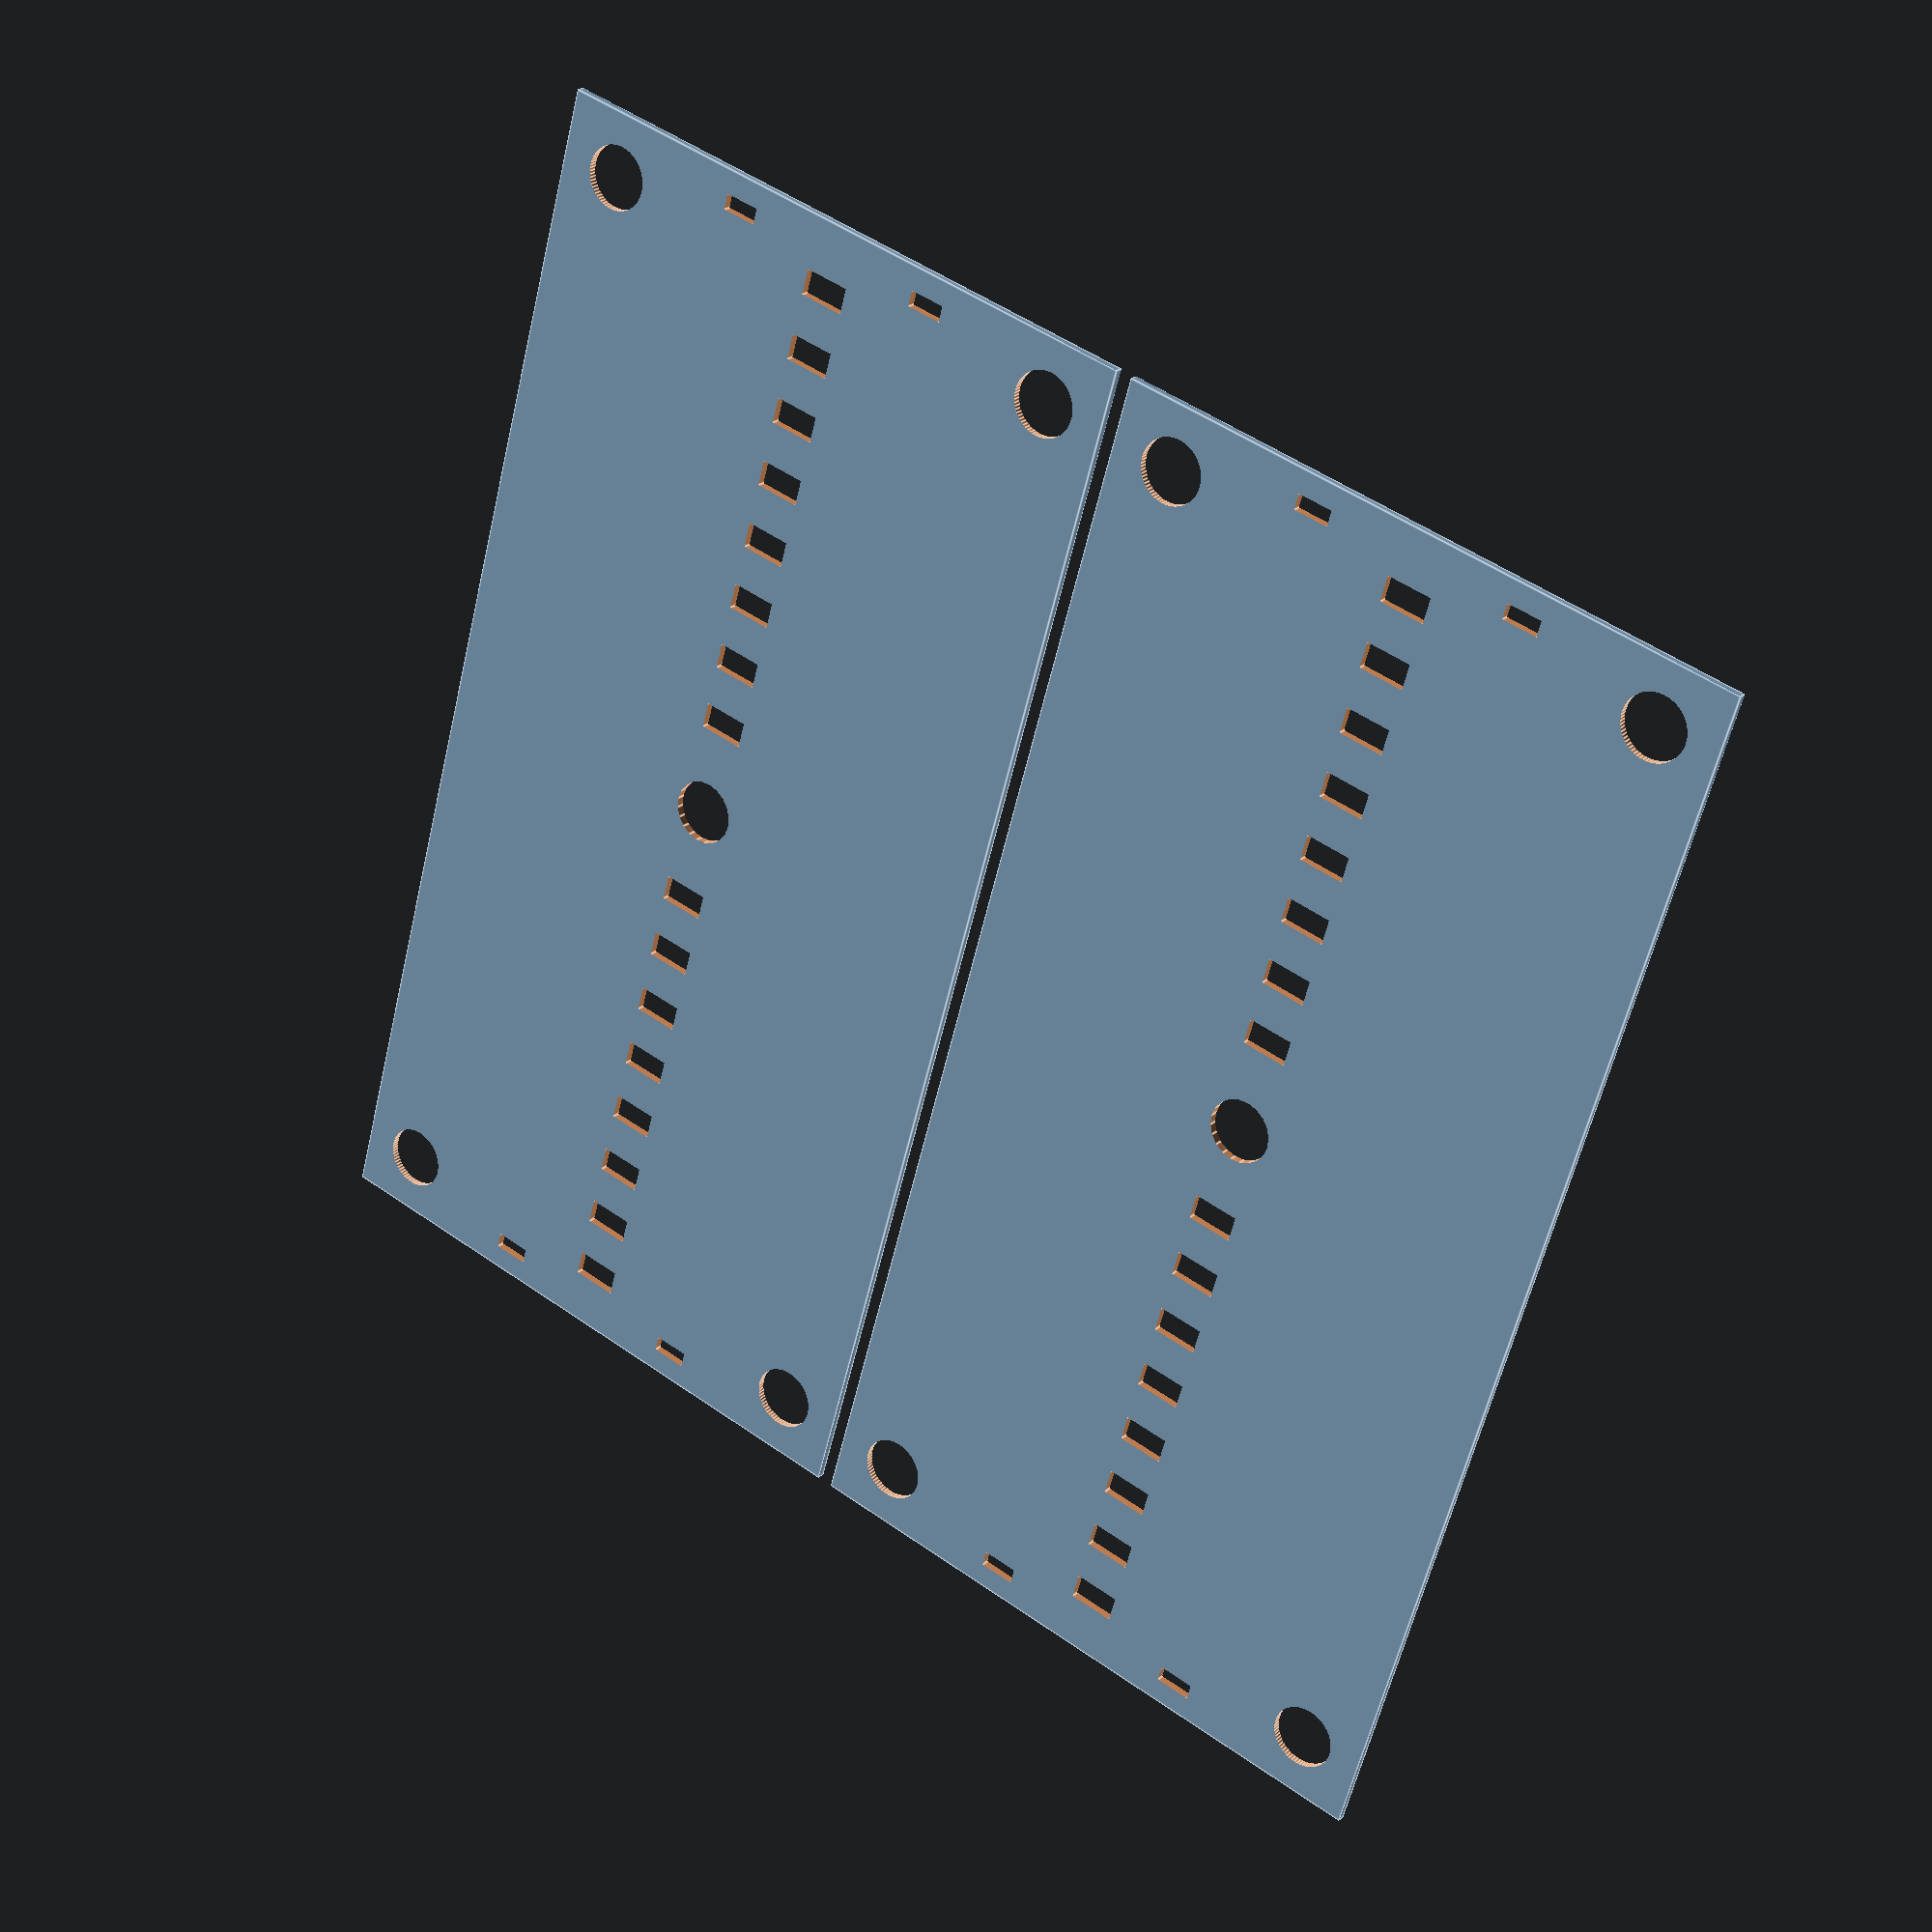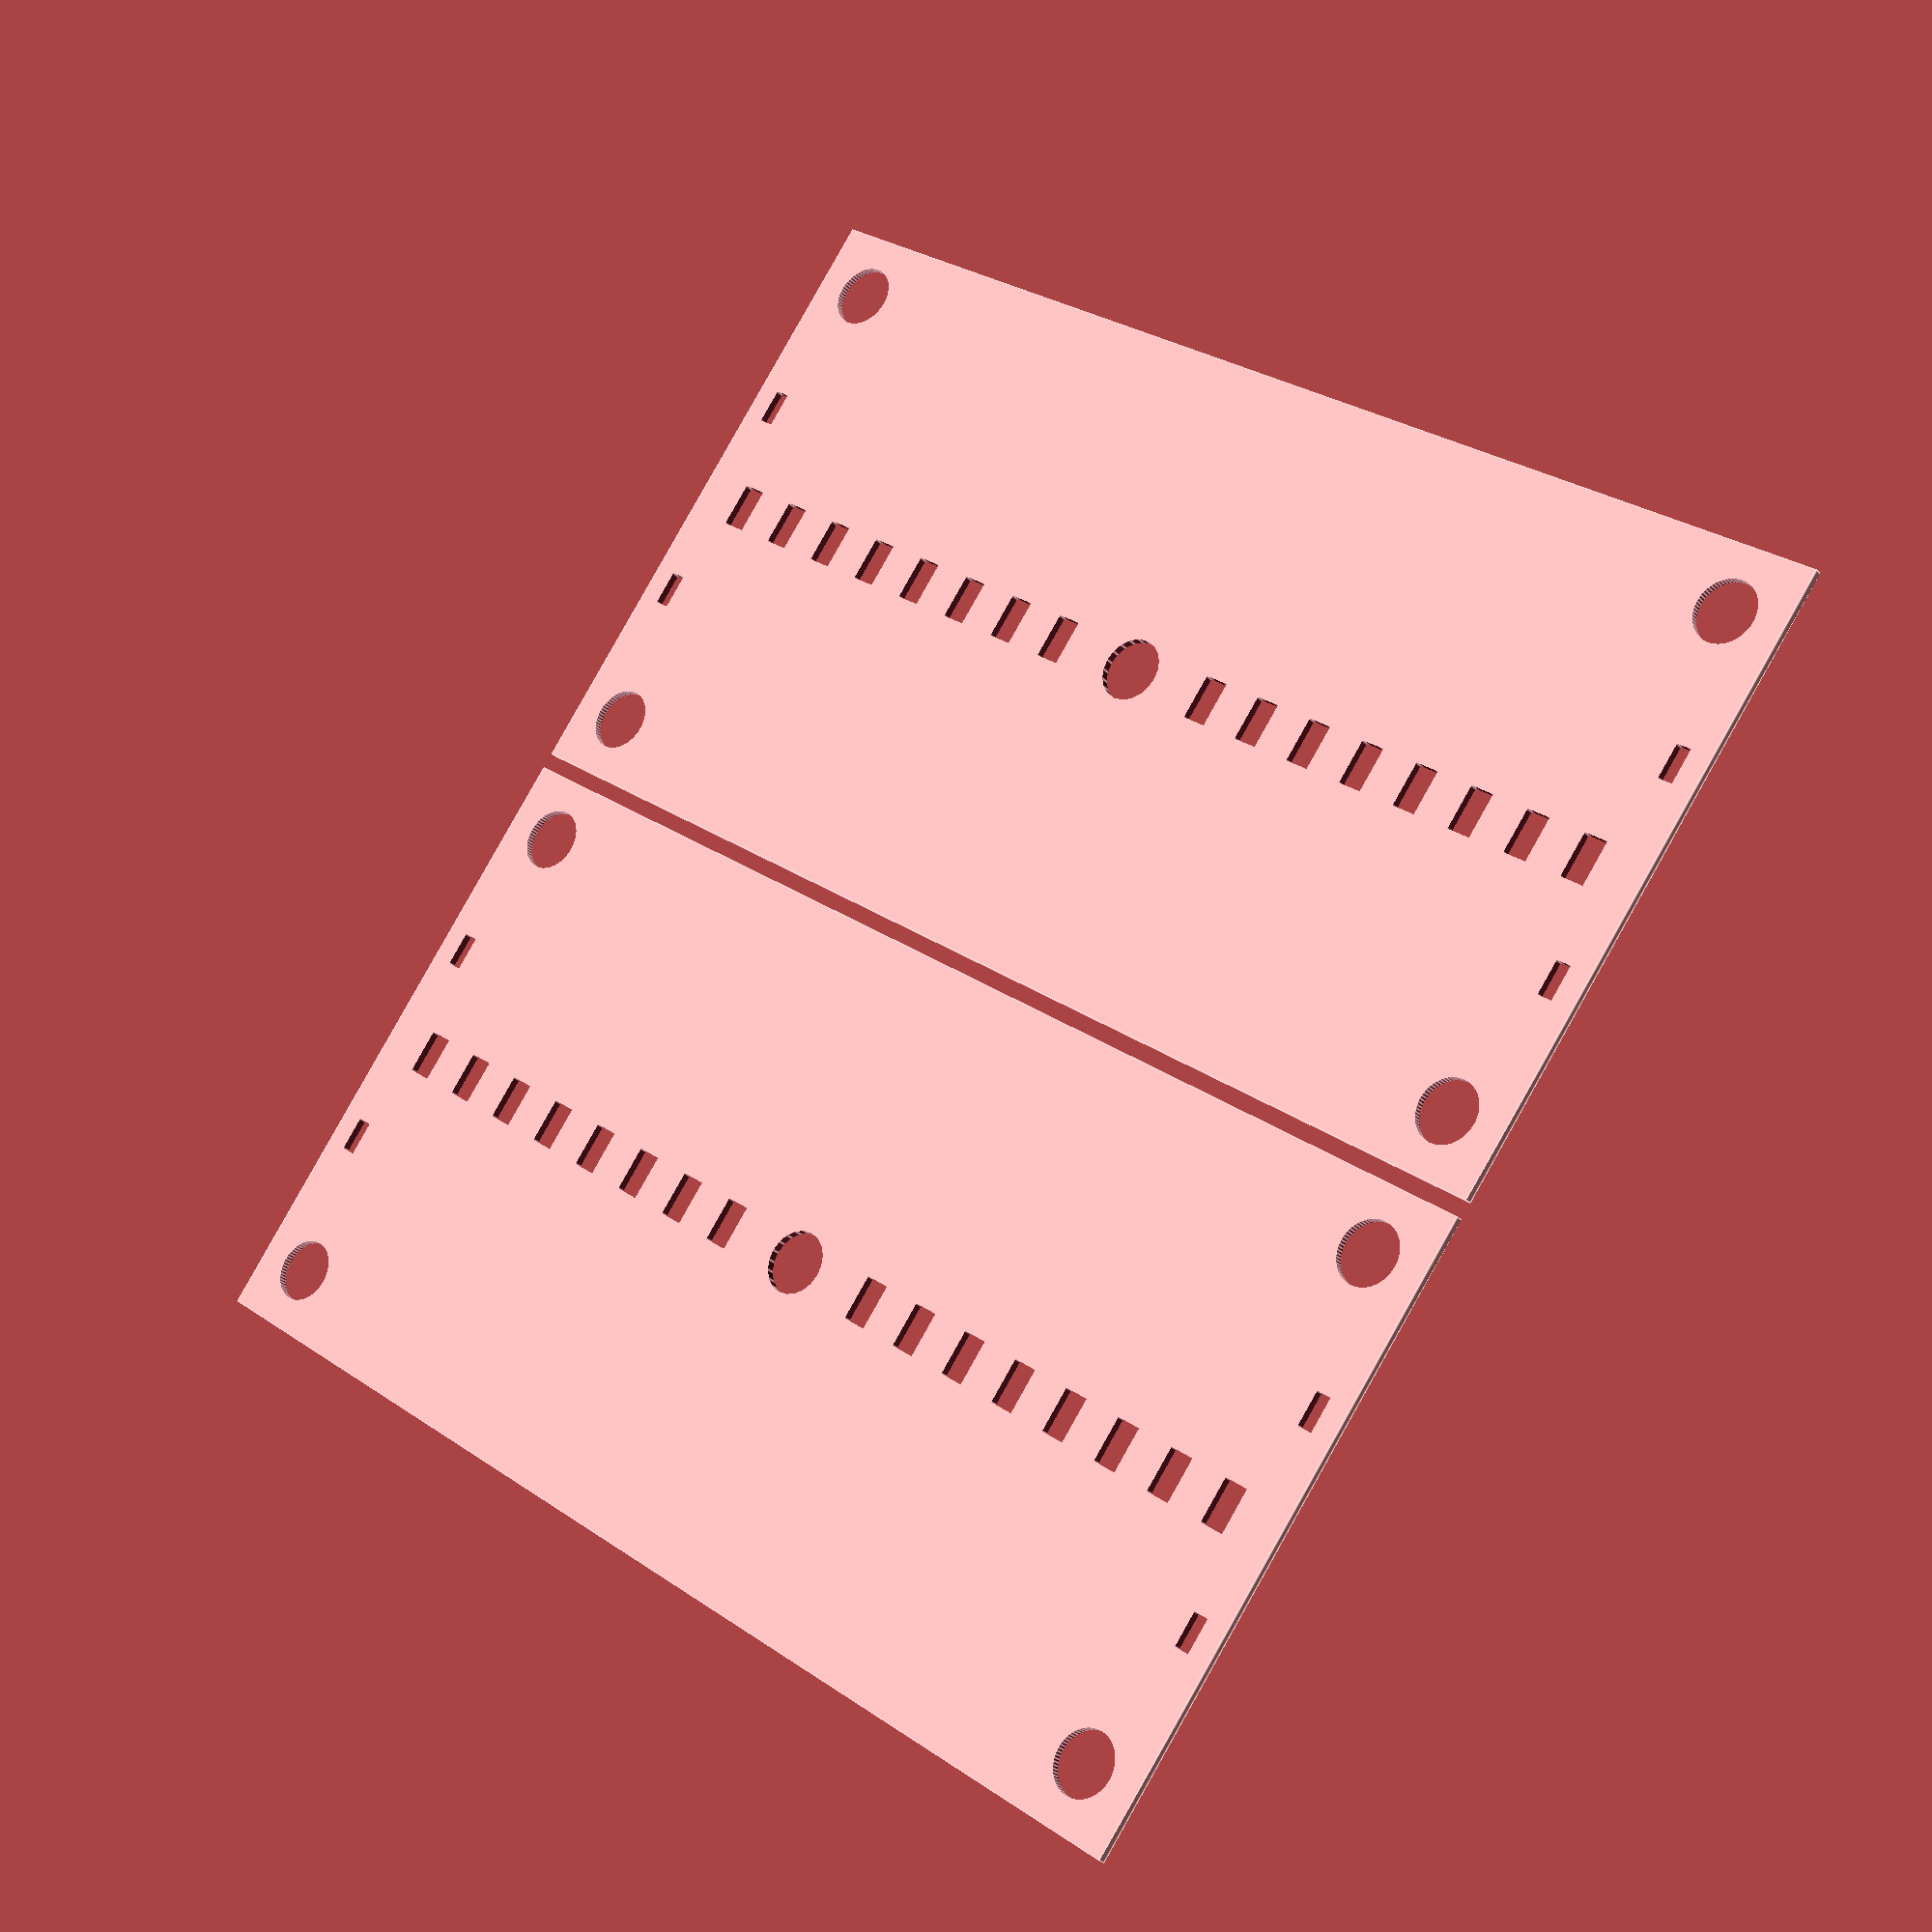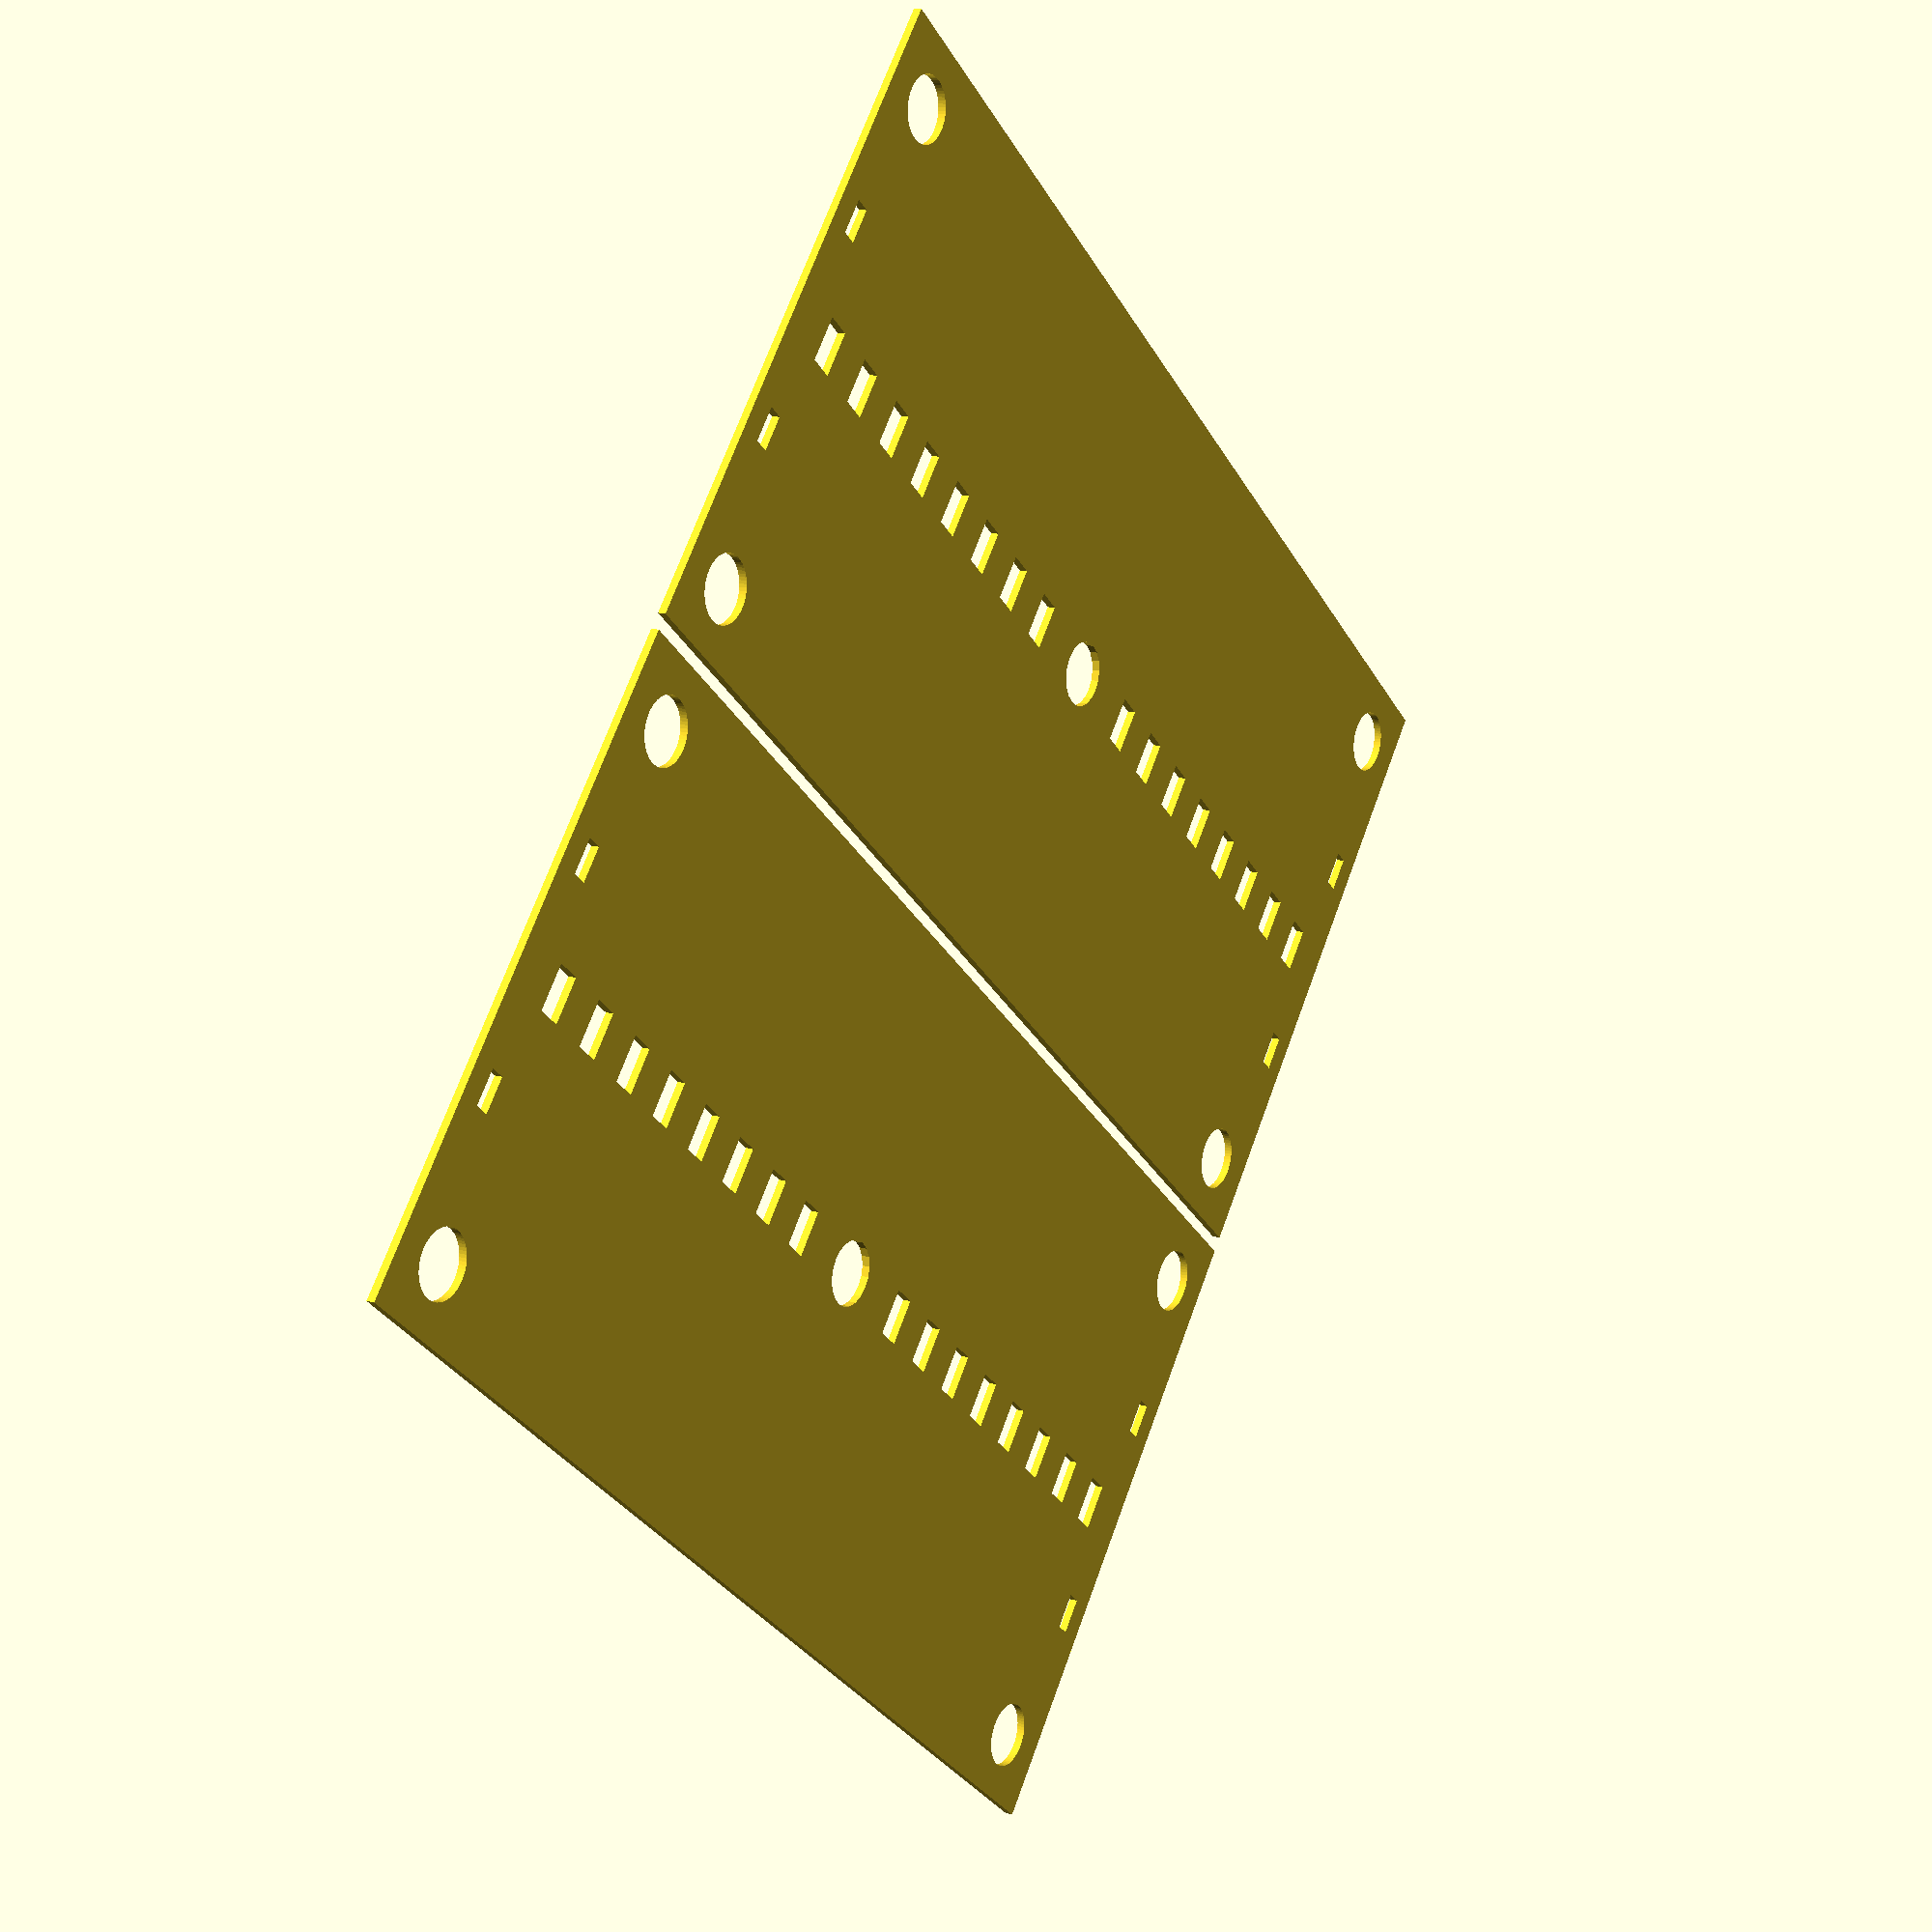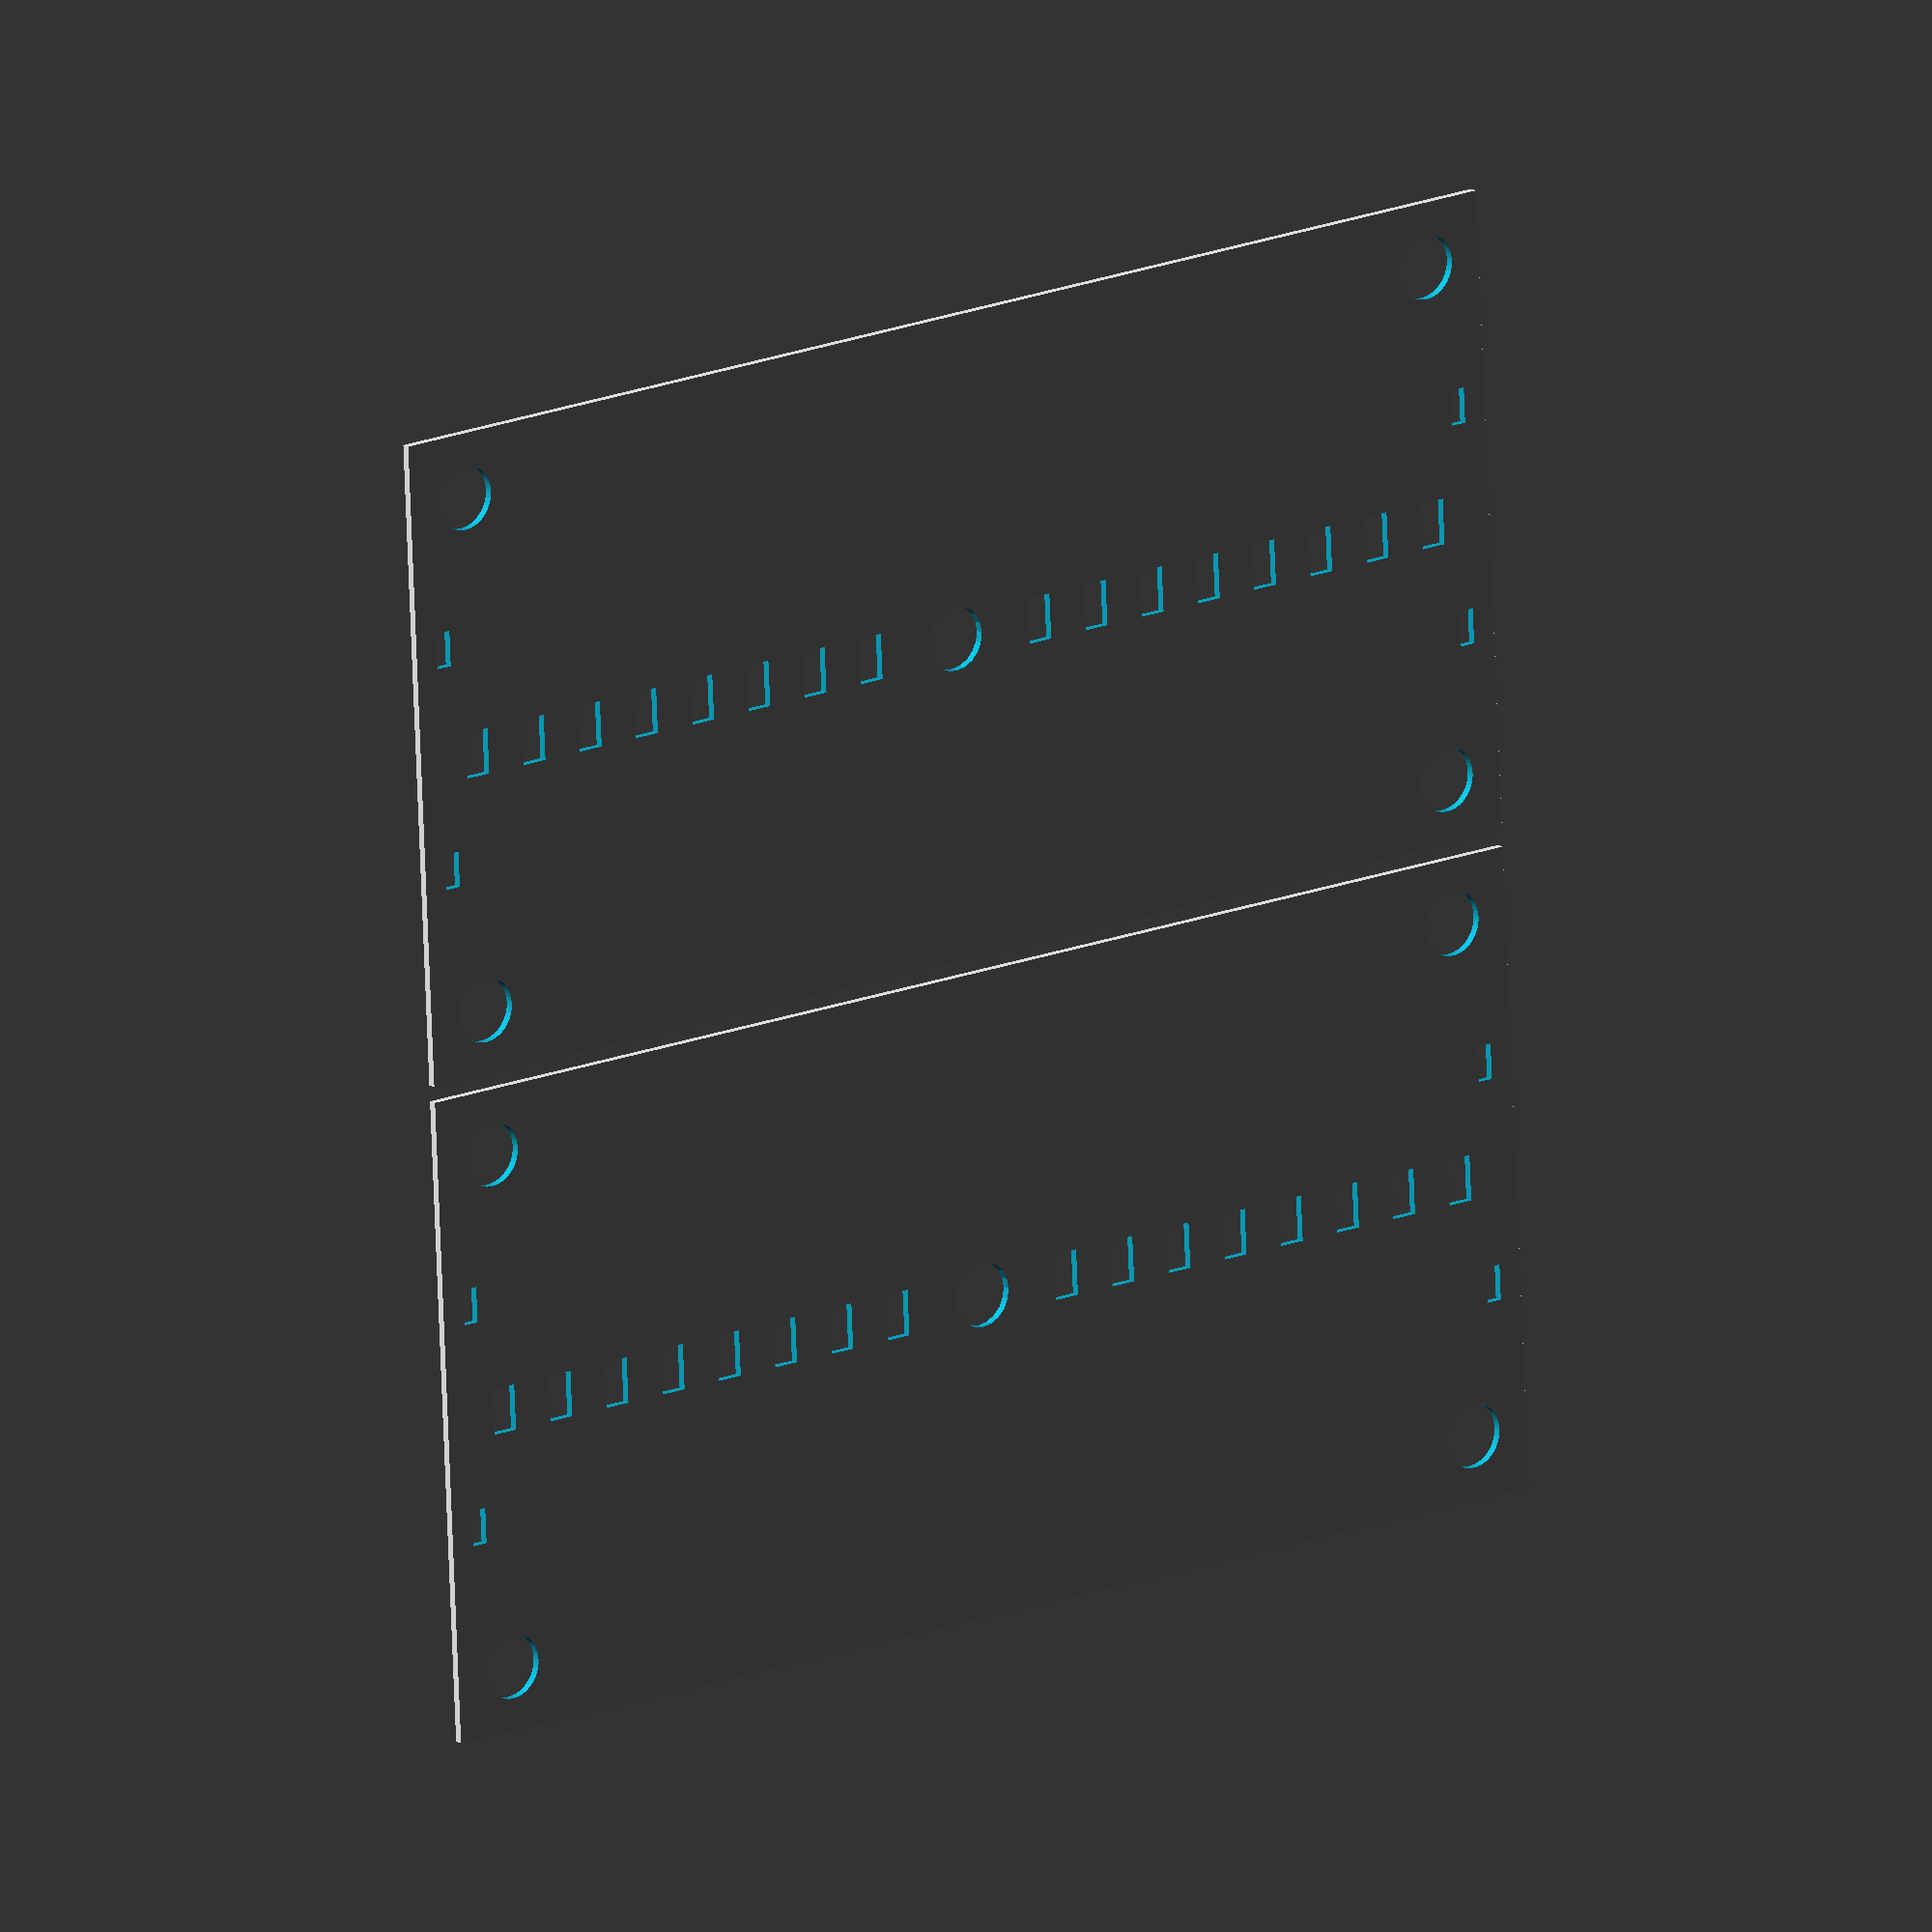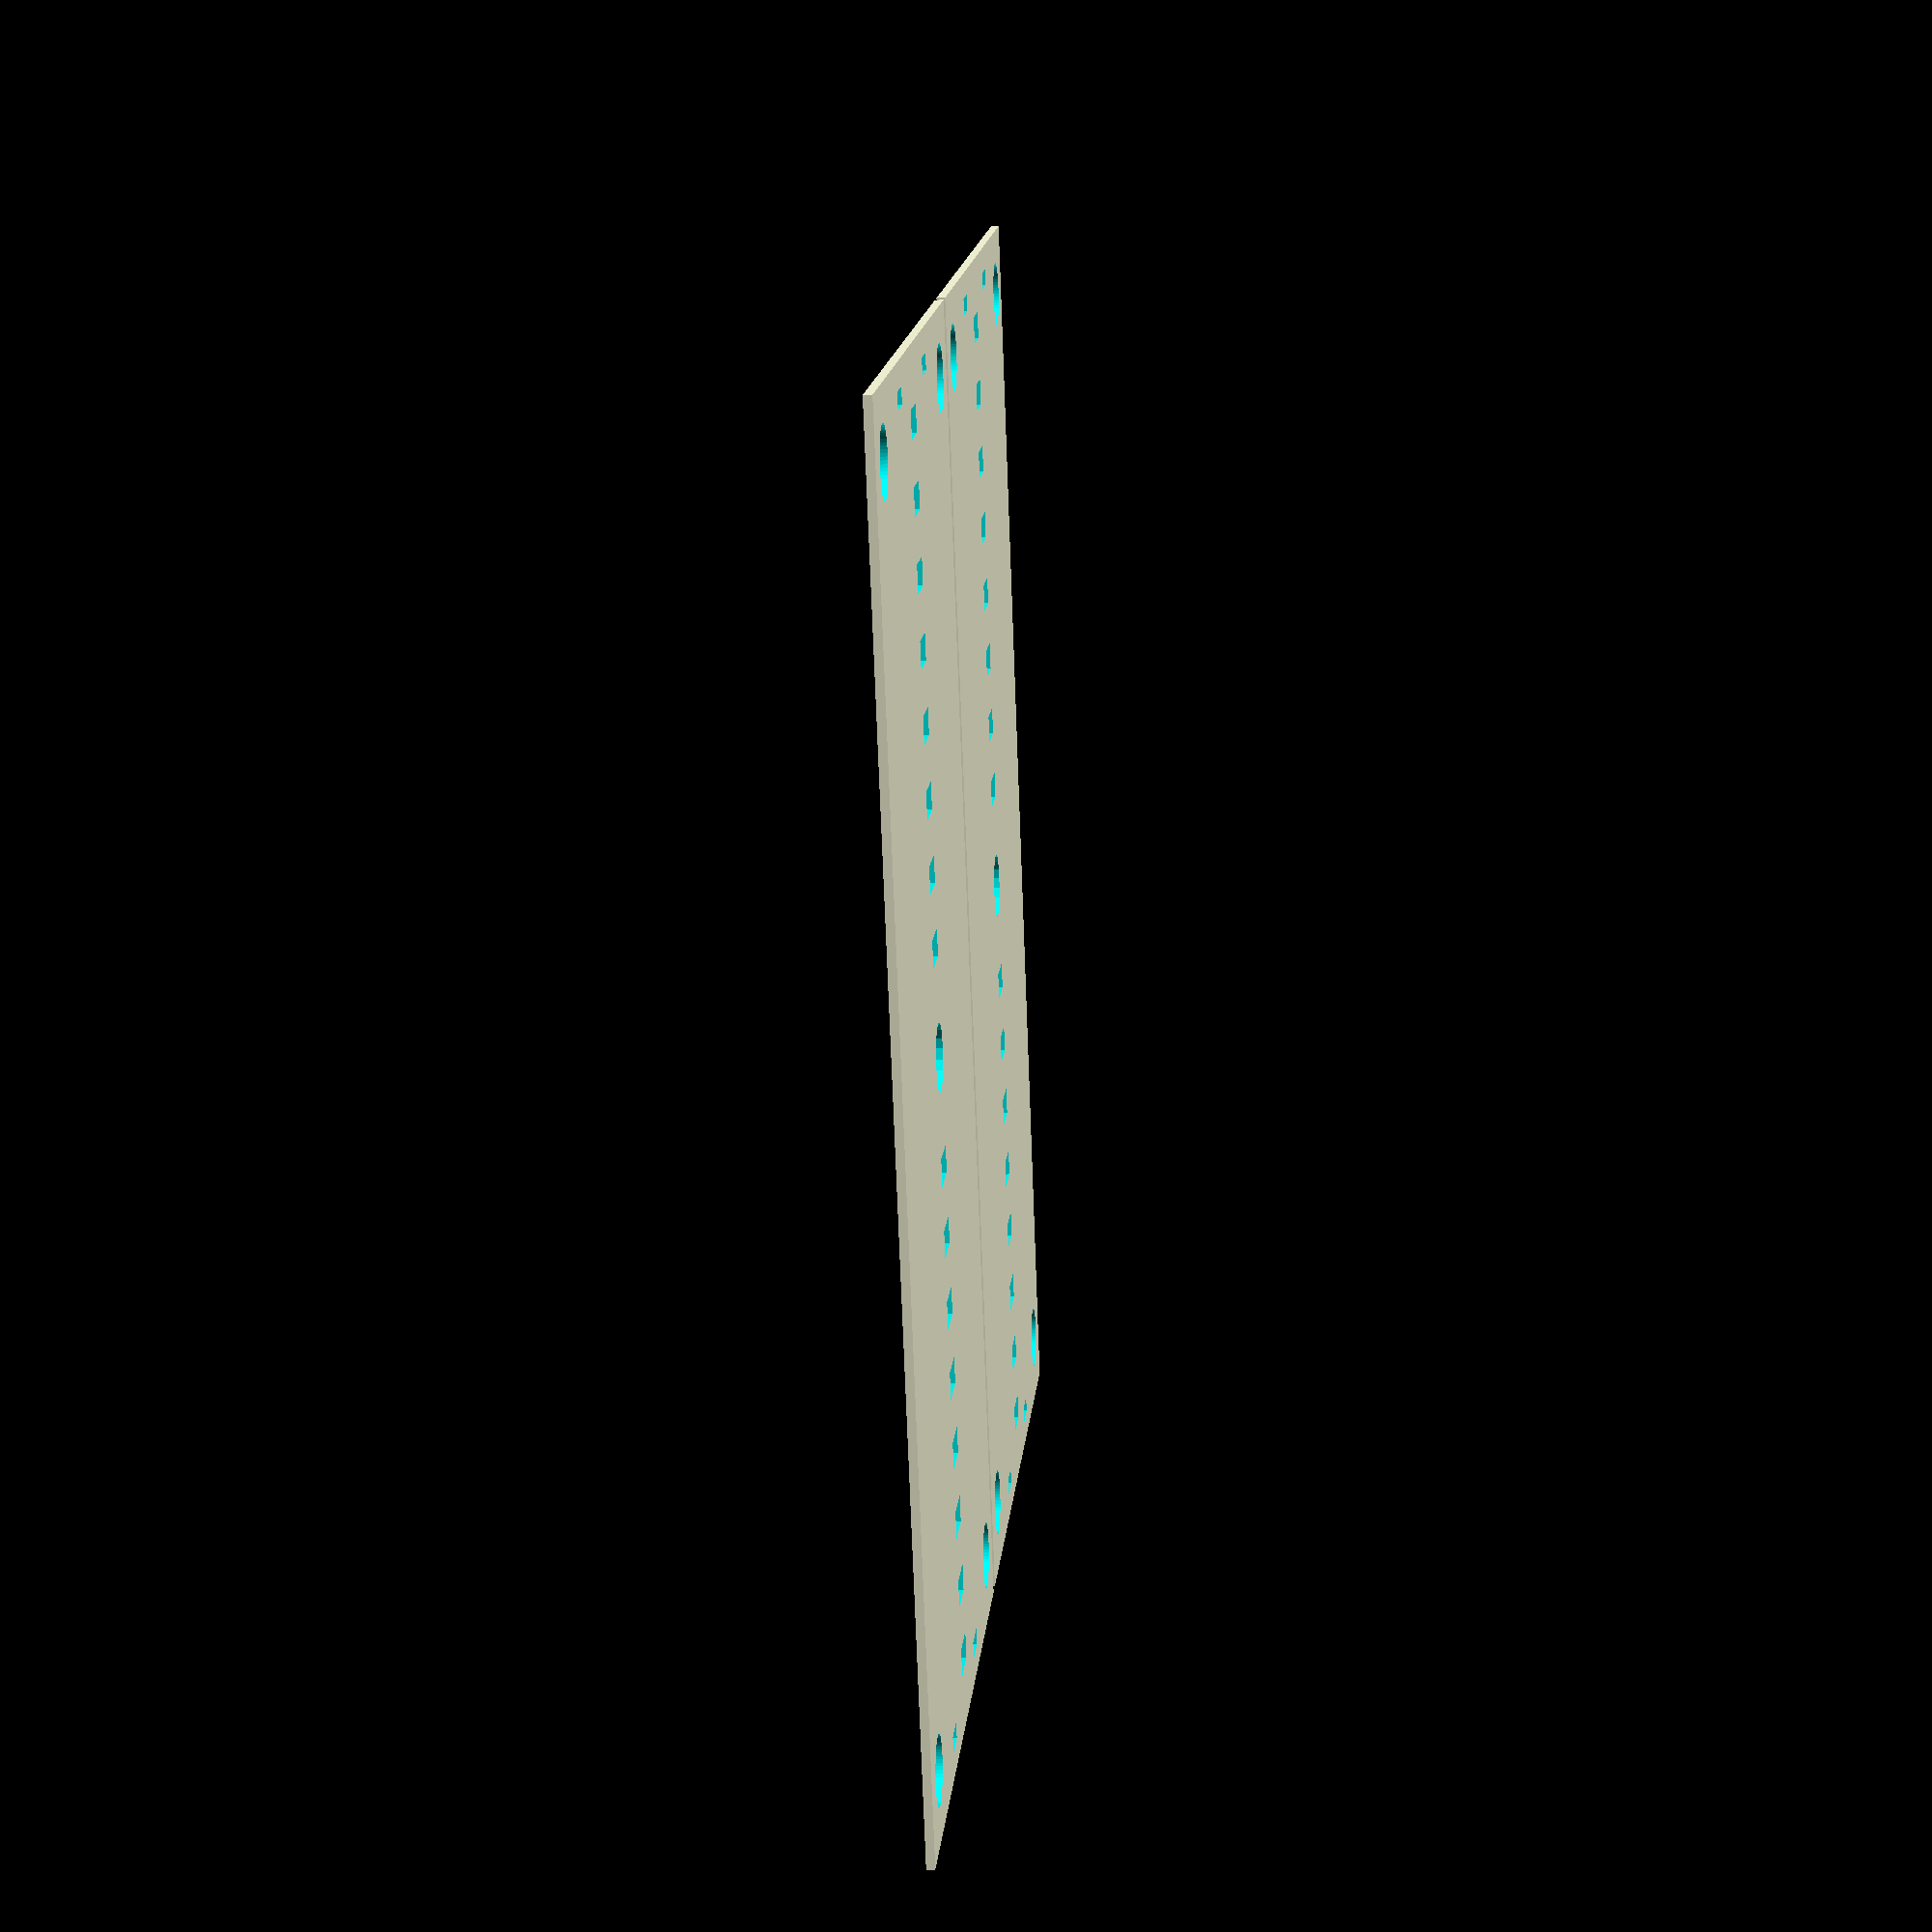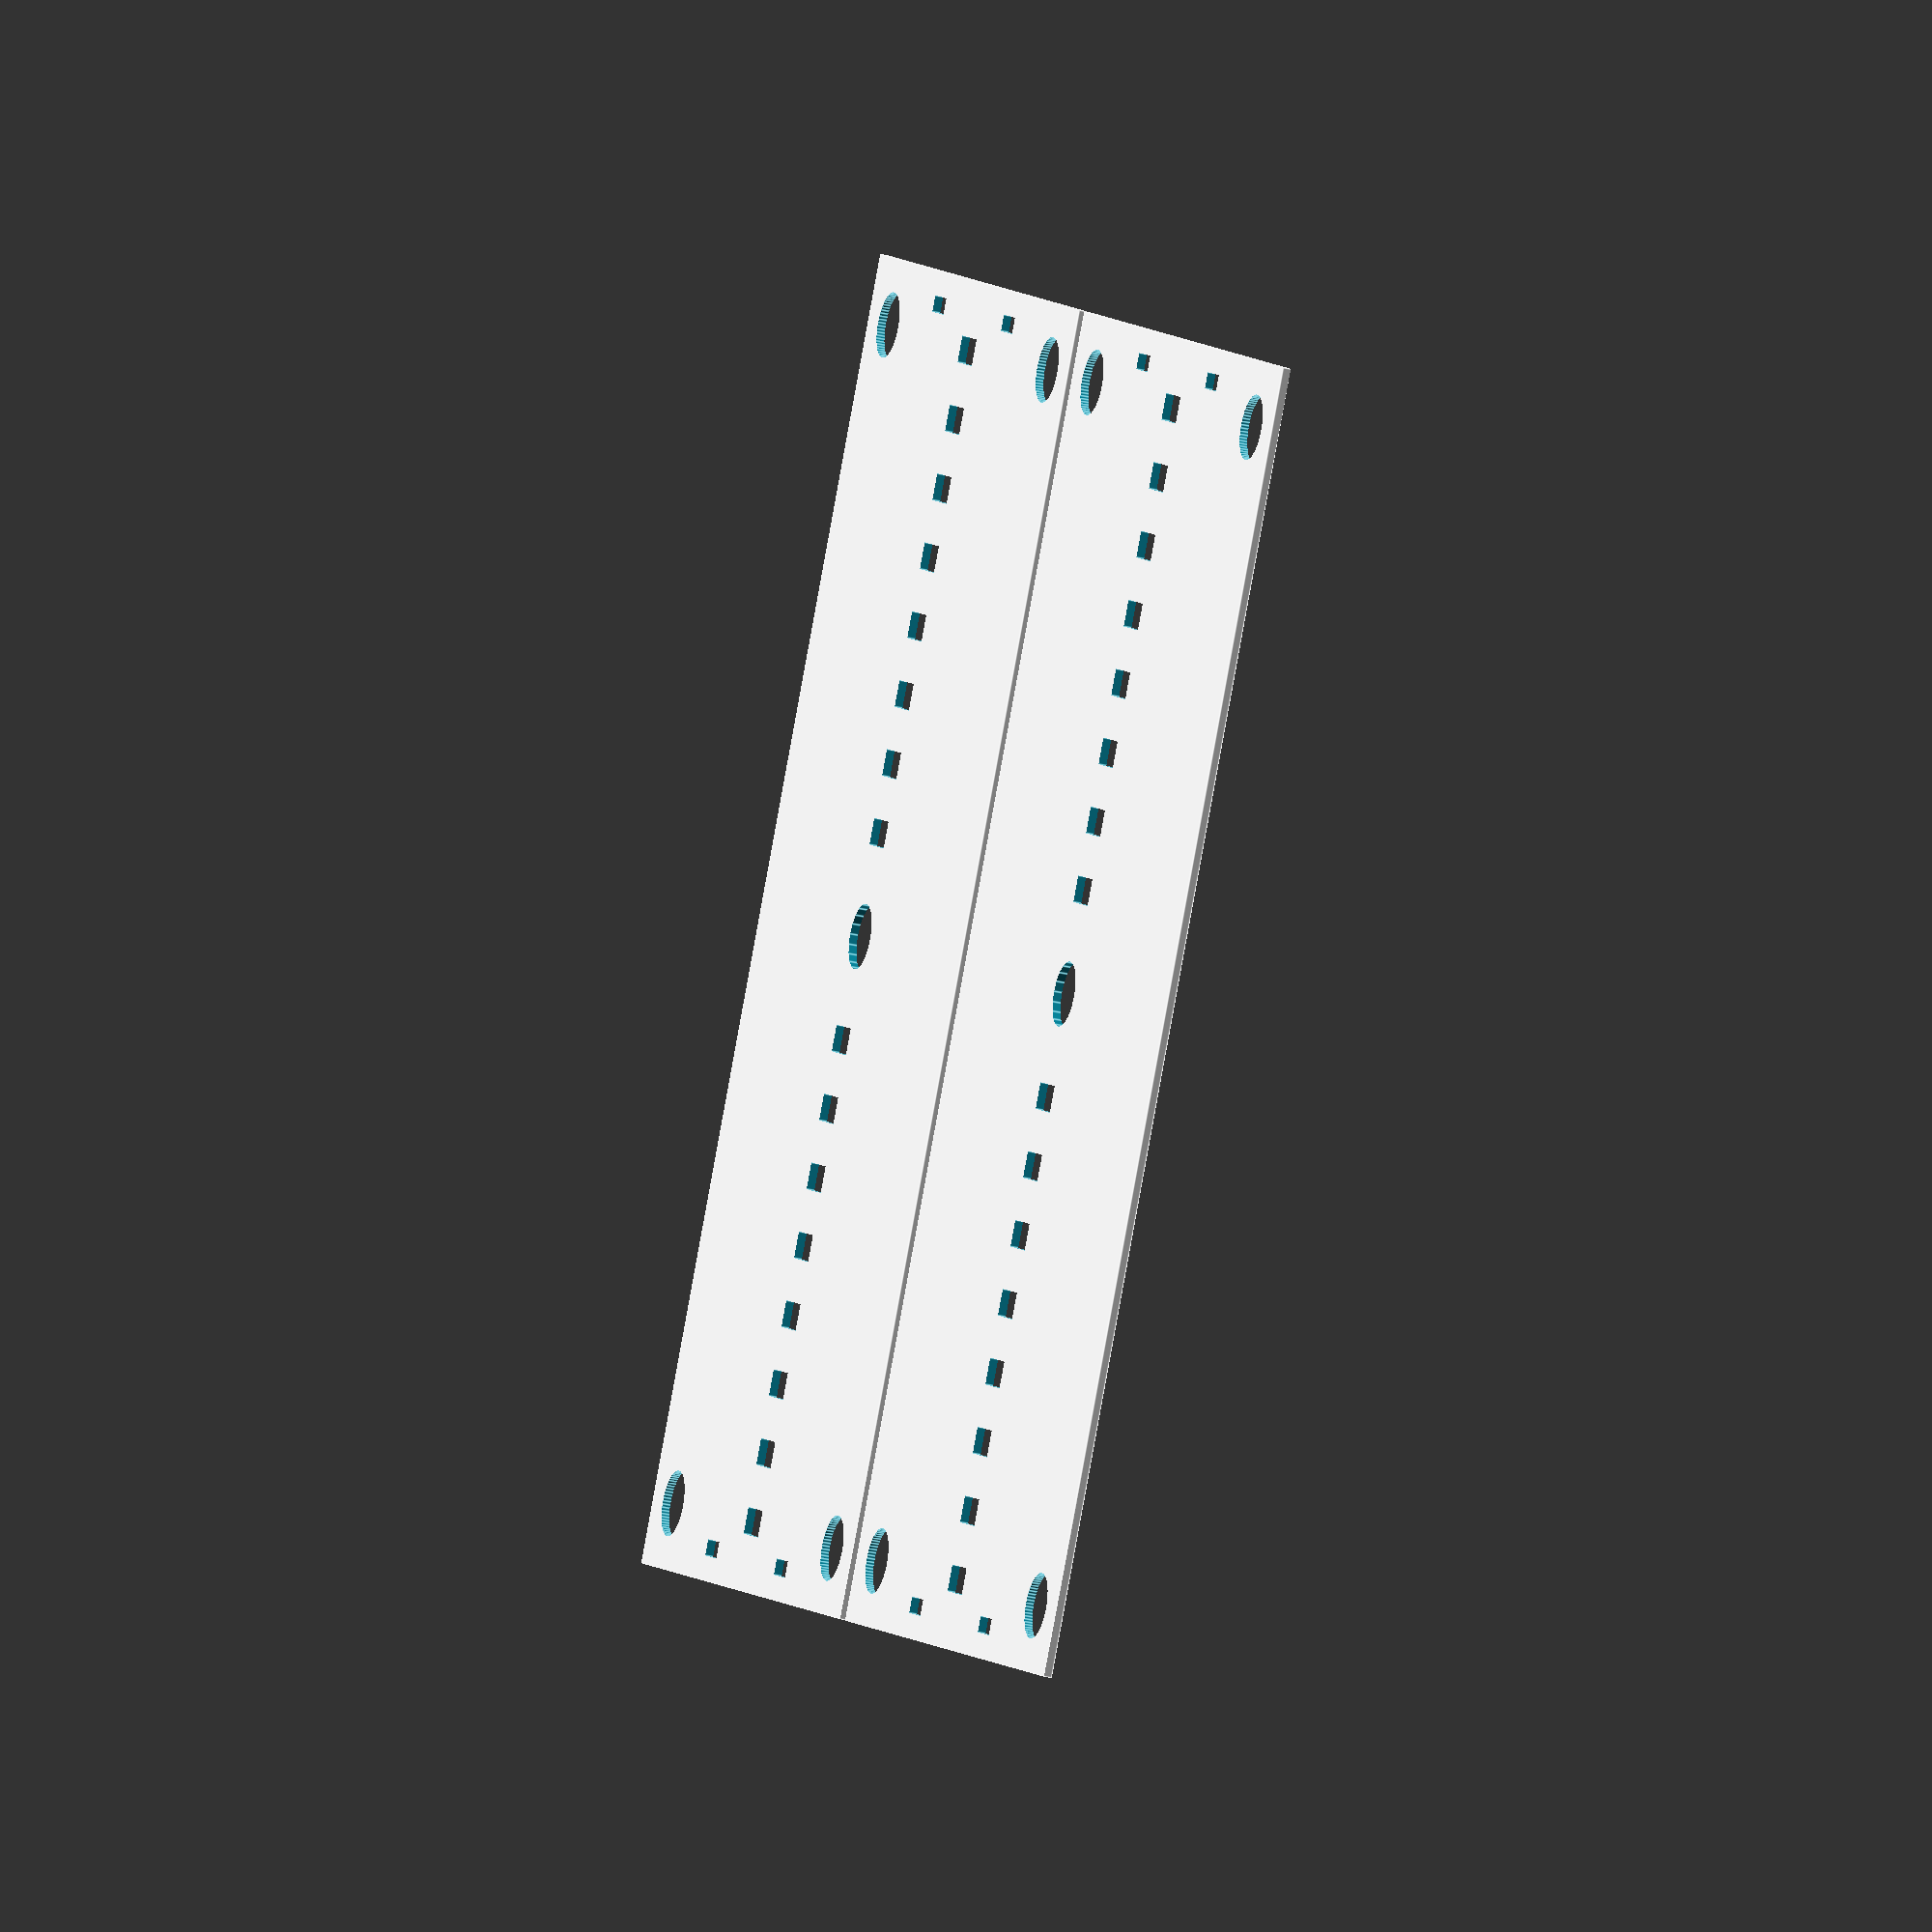
<openscad>
$thickness=3.175;
$detail=64;
$bit_diam=3.175;

$inch=25.4;

$stick_diam=$inch/4;
$tab_width=3.175;
$tab_length=7;
$major_r = 5*$inch;
$ring_size = $inch/1.9;

$tab_sep = 2 * $inch;
$tab_i = $inch/4-$thickness/2;


function left_tab(center, sep, size) = (center - sep/2);
function right_tab(center, sep, size) = (center + sep/2 - size);

module make_slots_pass(rings, x, y) {
    translate([-(rings*$ring_size+$ring_size/2+x/2+1), -y/2-1, -1]) {
        cube([x+2,y+2,$thickness+2]);
    }
    translate([+(rings*$ring_size+$ring_size/2-x/2-1), -y/2-1, -1]) {
        cube([x+2,y+2,$thickness+2]);
    }
}

module make_stauntion_holes(rad, offs) {
    translate([offs, offs, -1]) {
        cylinder(r=rad, h=$thickness+2, $fn=$detail);
    }
    translate([offs, $major_r - offs, -1]) {
        cylinder(r=rad, h=$thickness+2, $fn=$detail);
    }
    translate([$major_r*2 - offs, offs, -1]) {
        cylinder(r=rad, h=$thickness+2, $fn=$detail);
    }
    translate([$major_r*2 - offs, $major_r - offs, -1]) {
        cylinder(r=rad, h=$thickness+2, $fn=$detail);
    }
}

module make_side_slots() {
    translate([$tab_i, left_tab($major_r/2, $tab_sep, $tab_length), -1]) {
        cube([$thickness, 7, $thickness+2]);
    }
    translate([$tab_i, right_tab($major_r/2, $tab_sep, $tab_length), -1]) {
        cube([$thickness, 7, $thickness+2]);
    }
    
    translate([$major_r*2-$tab_i-$thickness, left_tab($major_r/2, $tab_sep, $tab_length), -1]) {
        cube([$thickness, 7, $thickness+2]);
    }
    translate([$major_r*2-$tab_i-$thickness, right_tab($major_r/2, $tab_sep, $tab_length), -1]) {
        cube([$thickness, 7, $thickness+2]);
    }     
}
/*
module make_side_slots() {
    translate([10, $inch/2+10, -1]) {
        cube([$thickness, 7, $thickness+2]);
    }
    translate([10, $major_r-($inch/2+10)-$tab_length, -1]) {
        cube([$thickness, 7, $thickness+2]);
    }
    
    translate([$major_r*2-10-$thickness, $inch/2+10 , -1]) {
        cube([$thickness, 7, $thickness+2]);
    }
    translate([$major_r*2-10-$thickness, $major_r-($inch/2+10)- $tab_length, -1]) {
        cube([$thickness, 7, $thickness+2]);
    }     
}
*/

module make_plate() {
    difference() {
        cube([$major_r*2, $major_r,$thickness/2]);
        translate([$major_r, $major_r/2, -1]) { 
            cylinder(r=0.25*$inch,h=$thickness);
            for (ring = [1:$major_r/$ring_size-1]) {
                make_slots_pass(ring, $tab_width, $tab_length);
            }
        }
        make_stauntion_holes($stick_diam, $inch/2);
        make_side_slots();
    }
}

module layout() {
    make_plate();
    translate([0,$major_r+$bit_diam,0,]) {
        make_plate();
    }
}

$2d = 0;
if ($2d) {
    projection(cut=true) {
       translate([0,0,0]) rotate([0,0,0]) {
           layout();
       }
    }
} else {
    layout();
}

</openscad>
<views>
elev=157.4 azim=285.9 roll=144.7 proj=p view=edges
elev=205.9 azim=215.8 roll=147.1 proj=p view=edges
elev=346.2 azim=219.5 roll=302.3 proj=p view=solid
elev=165.9 azim=182.8 roll=36.6 proj=o view=solid
elev=9.6 azim=114.1 roll=95.3 proj=p view=wireframe
elev=27.6 azim=59.0 roll=249.6 proj=o view=edges
</views>
